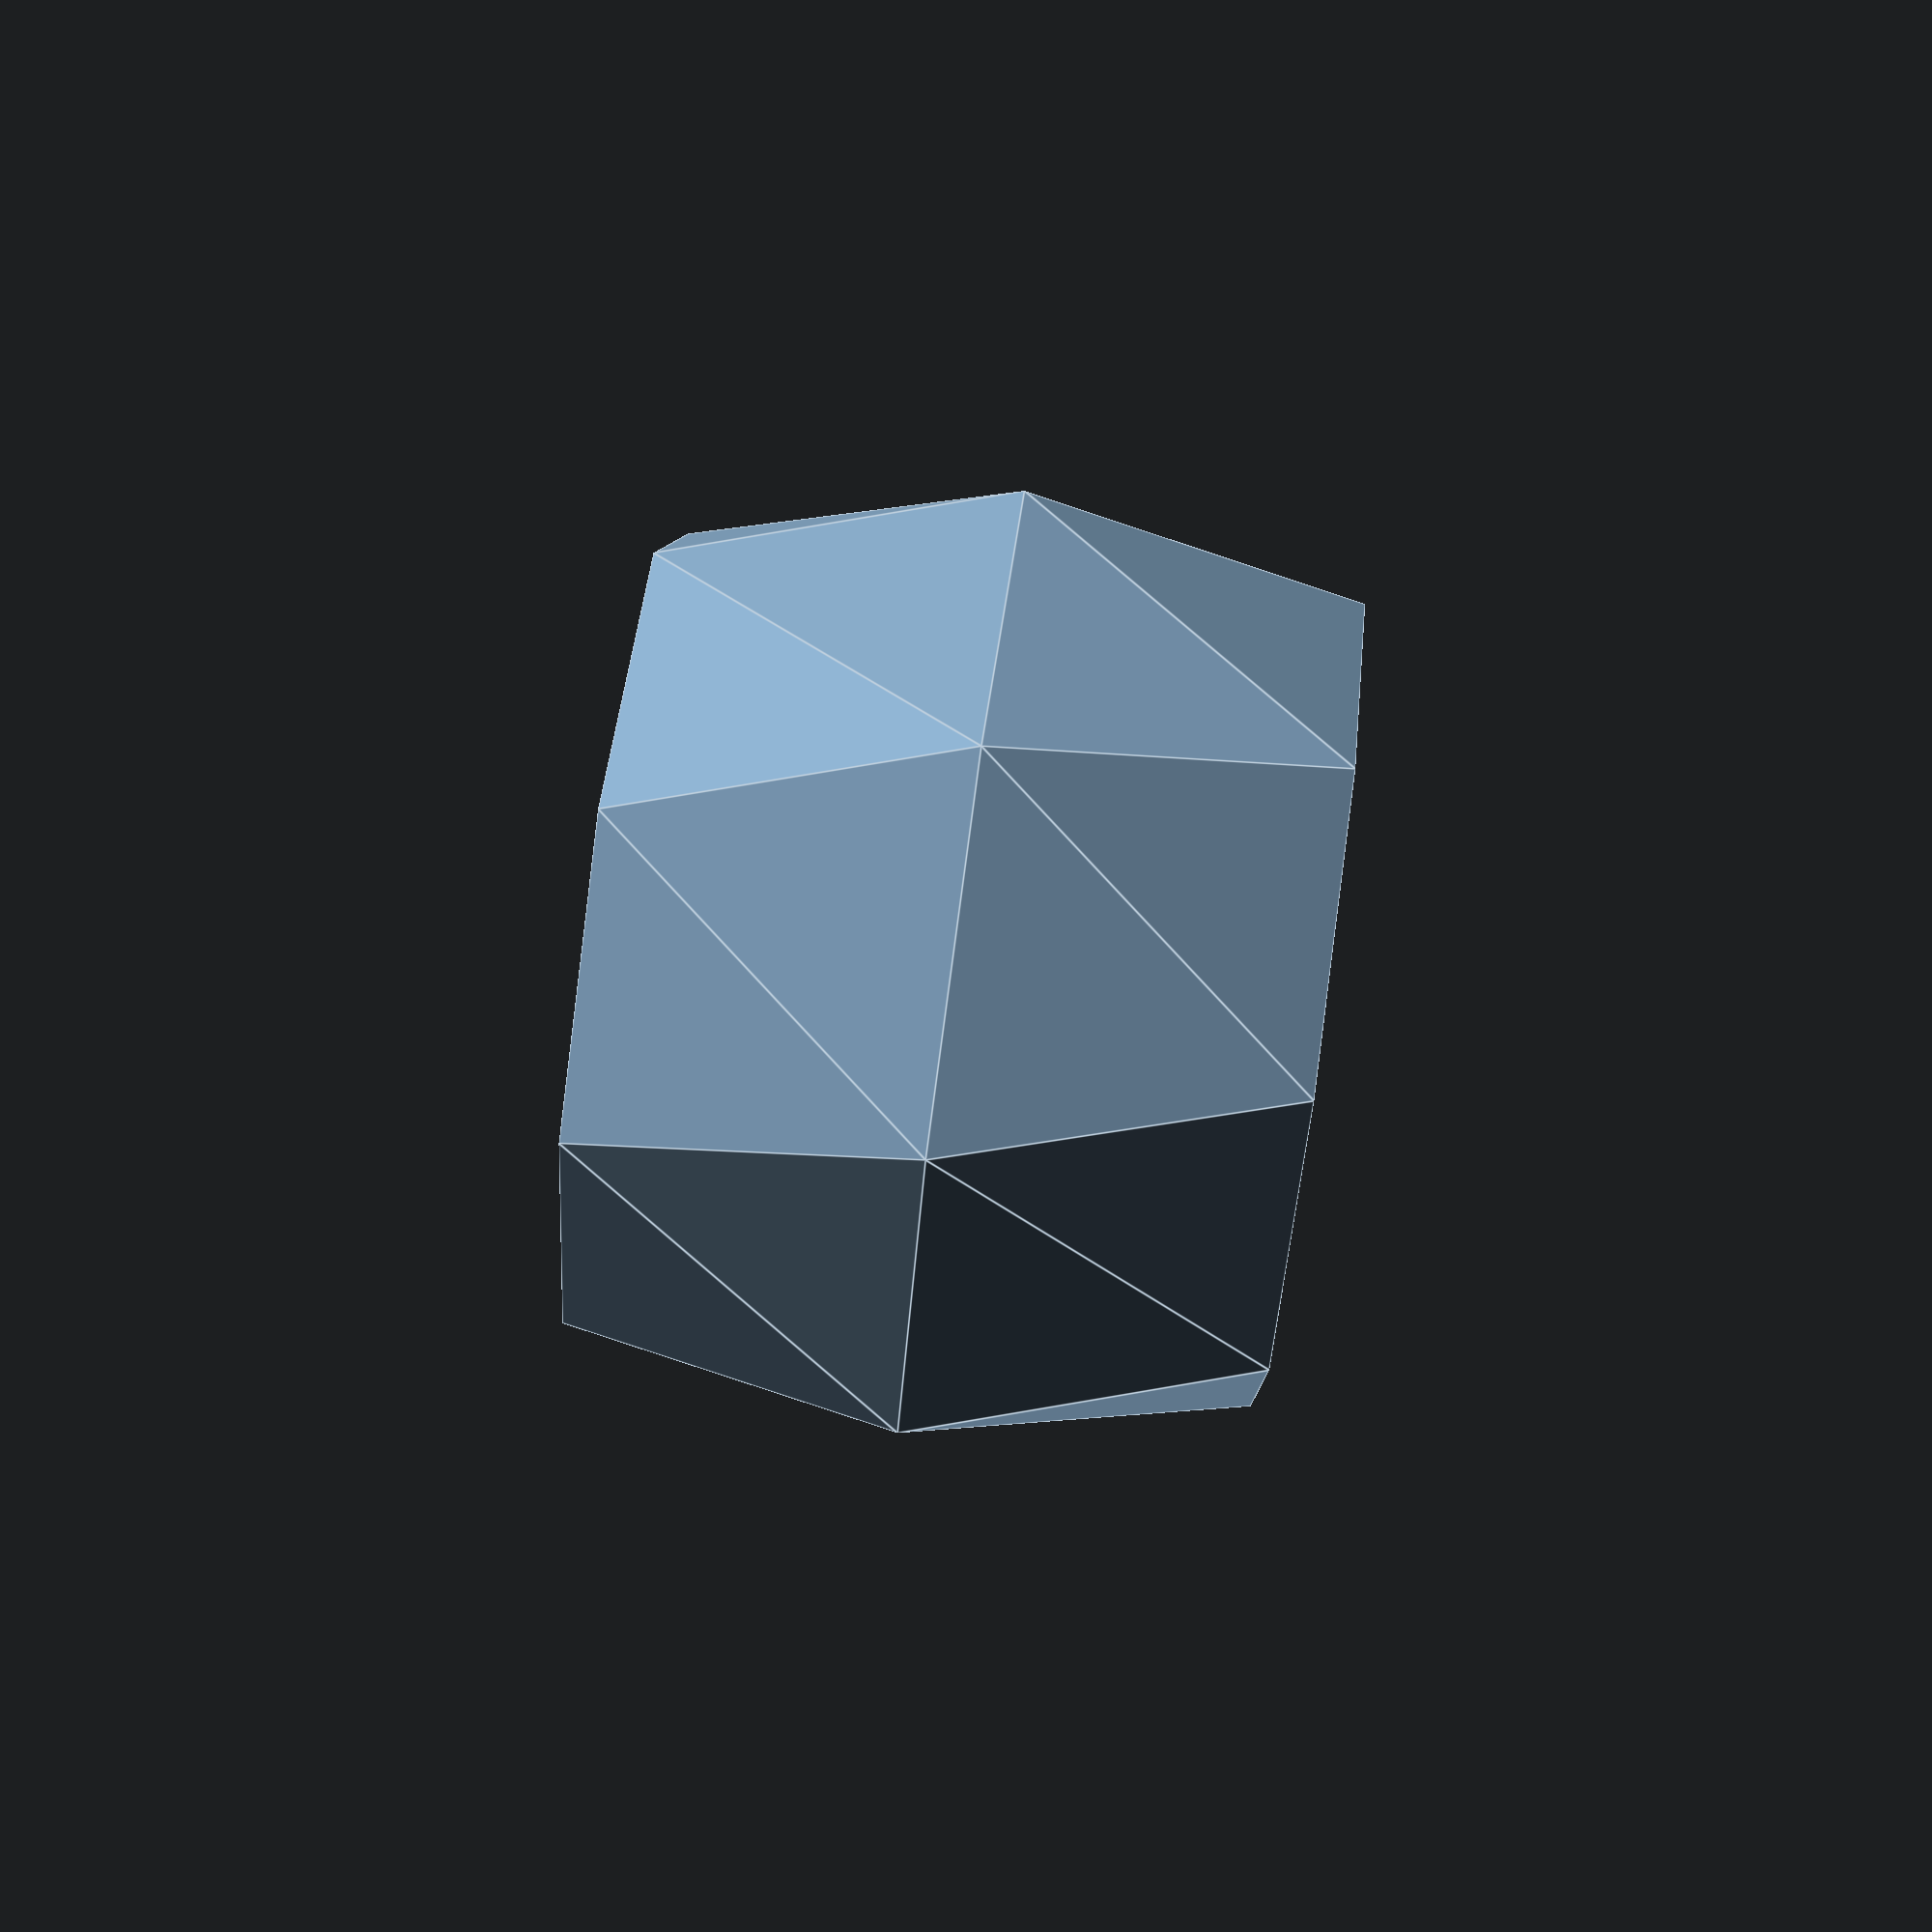
<openscad>
$fn = 48;

difference() {
	union() {
		linear_extrude(height = 22.5000000000, scale = 1.2000000000, slices = 1.0000000000, twist = 10) {
			circle($fn = 8, r = 27);
		}
		translate(v = [0, 0, 45]) {
			rotate(a = [180, 0, -20]) {
				linear_extrude(height = 22.5000000000, scale = 1.2000000000, slices = 1.0000000000, twist = 10) {
					circle($fn = 8, r = 27);
				}
			}
		}
	}
	translate(v = [0, 0, 9.0000000000]) {
		rotate(a = -20) {
			cylinder($fn = 8, h = 45, r = 22.9500000000);
		}
	}
}
/***********************************************
*********      SolidPython code:      **********
************************************************
 
#! /usr/bin/env python
# -*- coding: UTF-8 -*-
from __future__ import division
import os
import sys
import re

# Assumes SolidPython is in site-packages or elsewhwere in sys.path
from solid import *
from solid.utils import *

SEGMENTS = 48

def shell(params):
    height = params['height']
    min_radius = params['radius']
    max_radius = min_radius * 1.2
    twist = params['twist']
    segments = params['segments']
    slices = params['slices']
    
    shape= circle(r=min_radius, segments=segments)
    obj = linear_extrude(height=height/2, twist=twist, slices=slices/2, scale=max_radius/min_radius)(shape)

    obj_mirror = up(height)(
        rotate([180,0,-2*twist])(
            obj
        )
    )

    return obj + obj_mirror

def inside(params):
    height = params['height']
    radius = params['radius'] * 0.85
    twist = params['twist']
    segments = params['segments']

    shape = cylinder(h=height, r=radius, segments=segments)

    return up(height*0.2)(rotate(-2*twist)(shape))

def assembly():
    params = {
        'height' : 45,
        'radius' : 27,
        'segments' : 8,
        'slices' : 2,
        'twist' : 10
    }

    return shell(params) - inside(params)

if __name__ == '__main__':
    use('./list-comprehension-demos/sweep.scad')

    a = assembly()
    scad_render_to_file(
        a,
        'out.scad',
        file_header='$fn = %s;' % SEGMENTS,
        include_orig_code=True
    )
 
 
************************************************/

</openscad>
<views>
elev=281.9 azim=182.0 roll=277.8 proj=p view=edges
</views>
